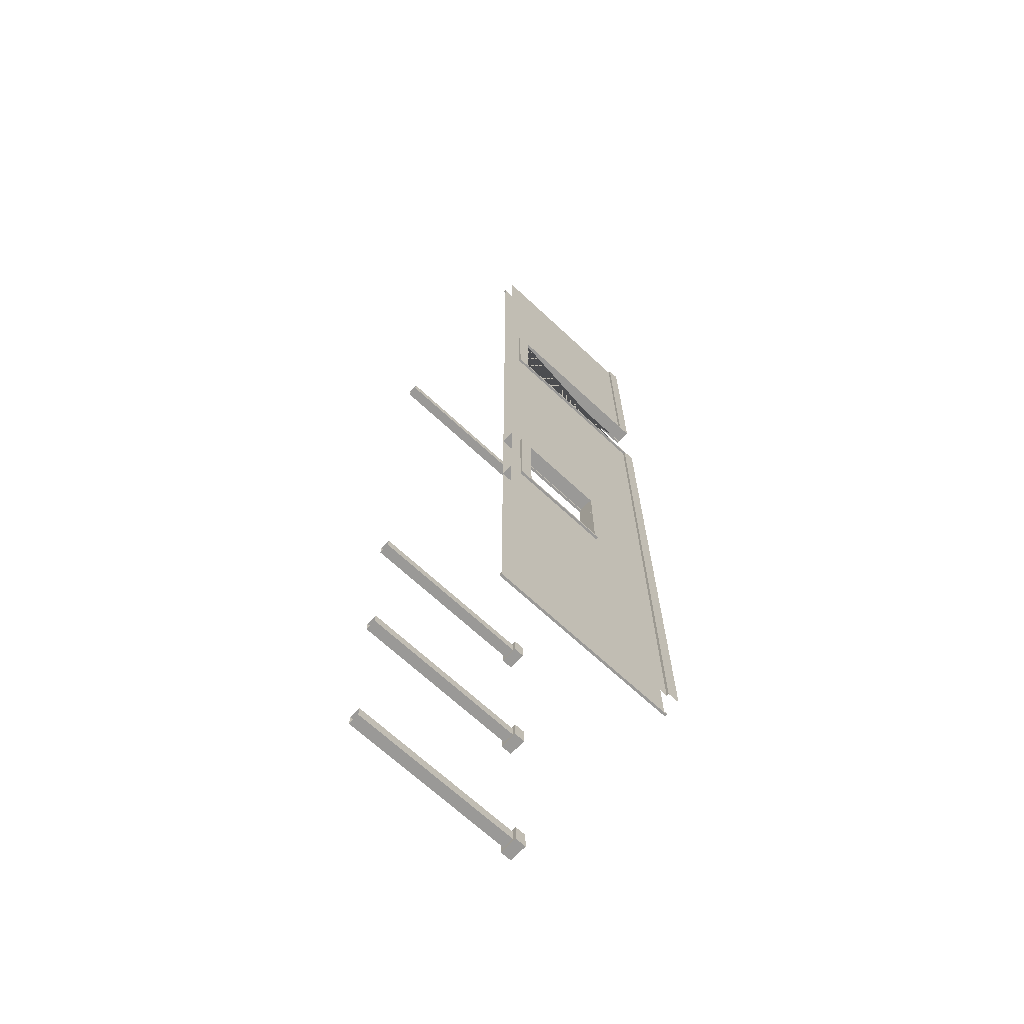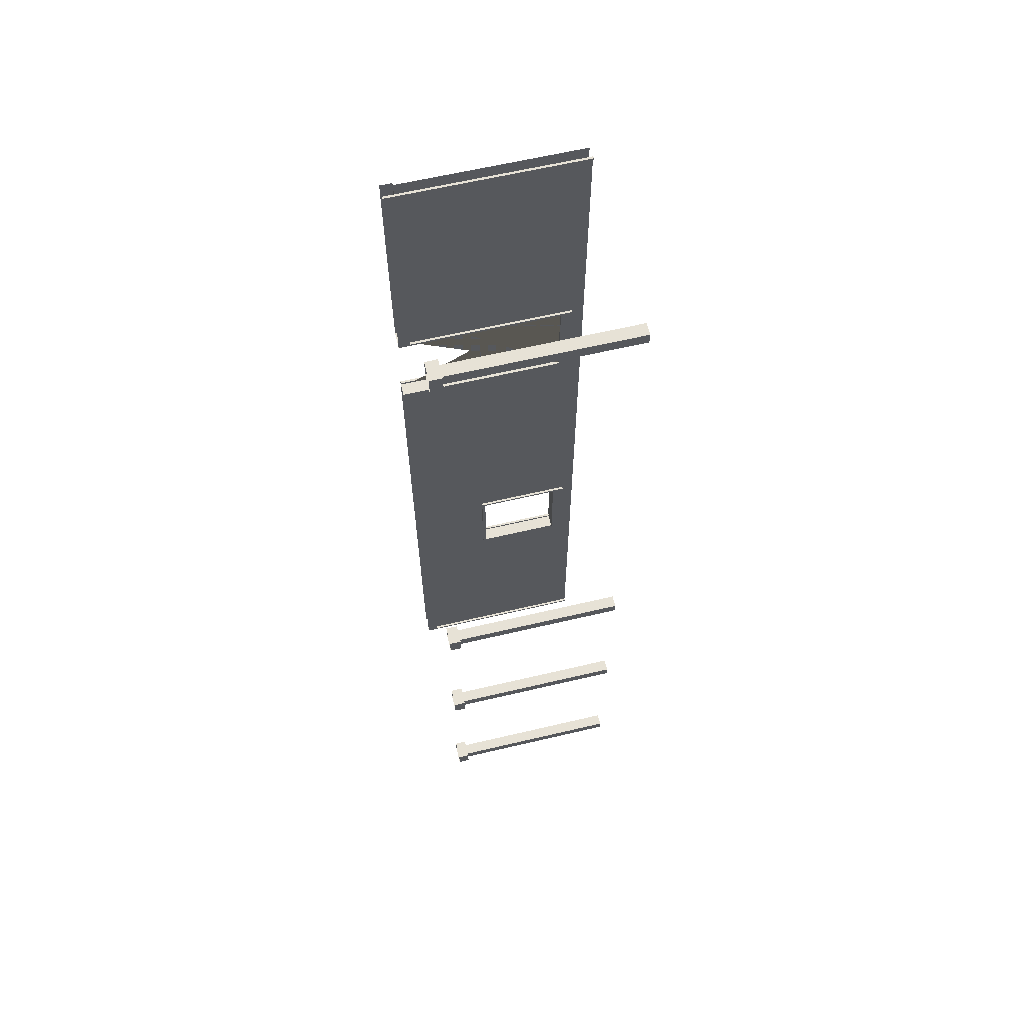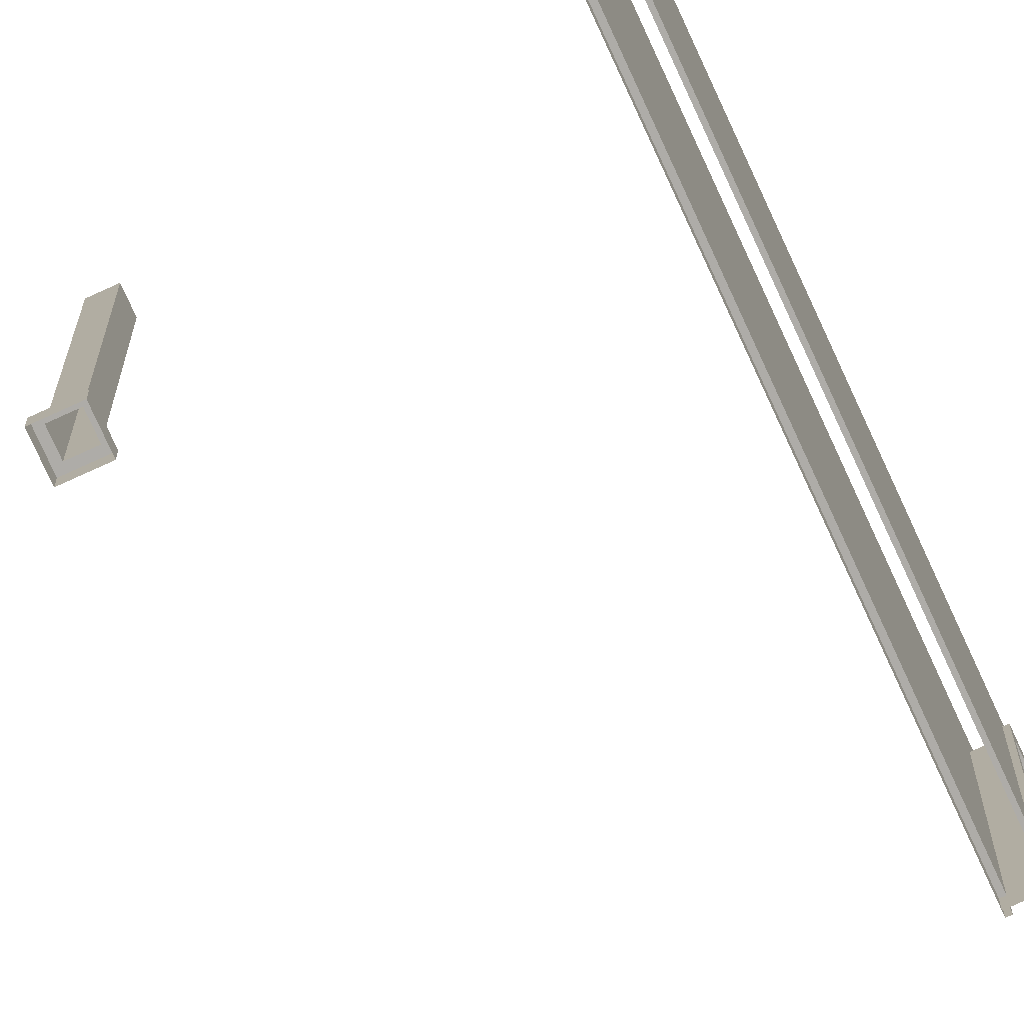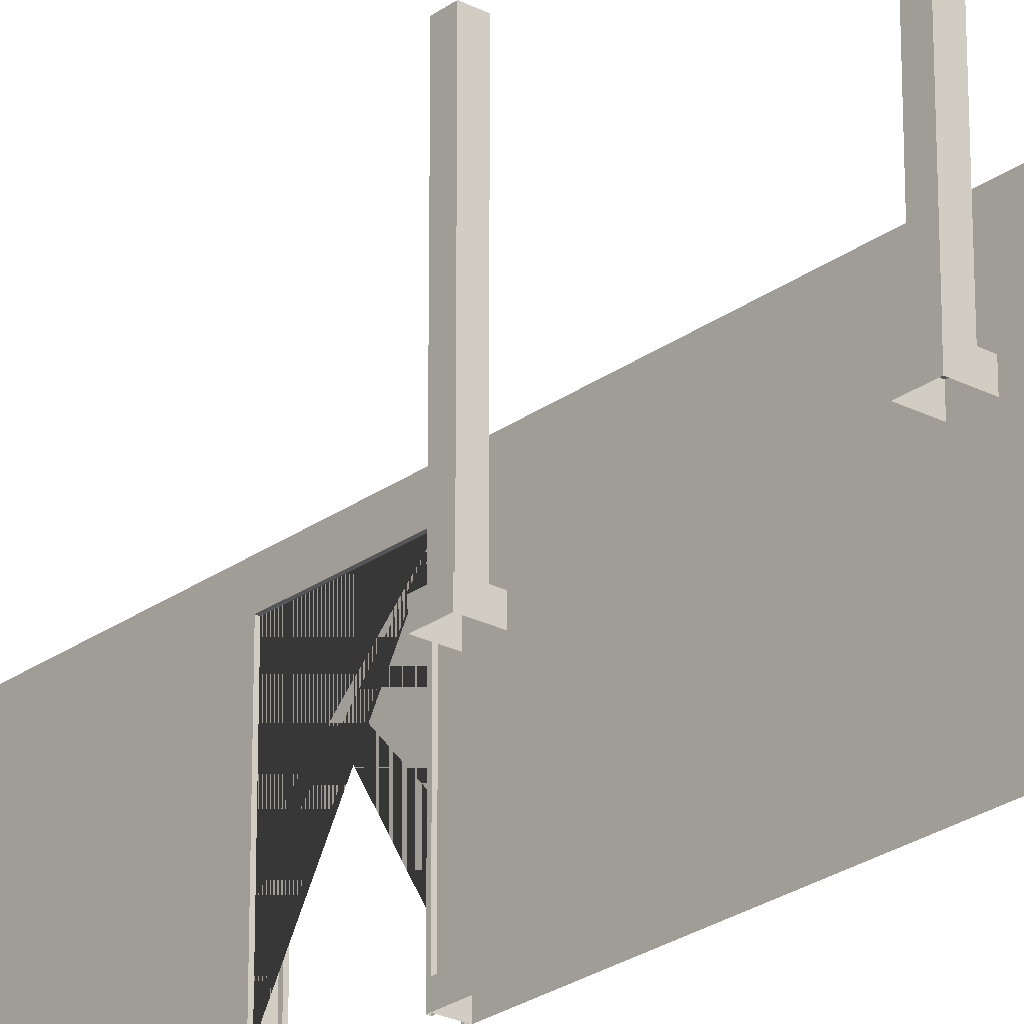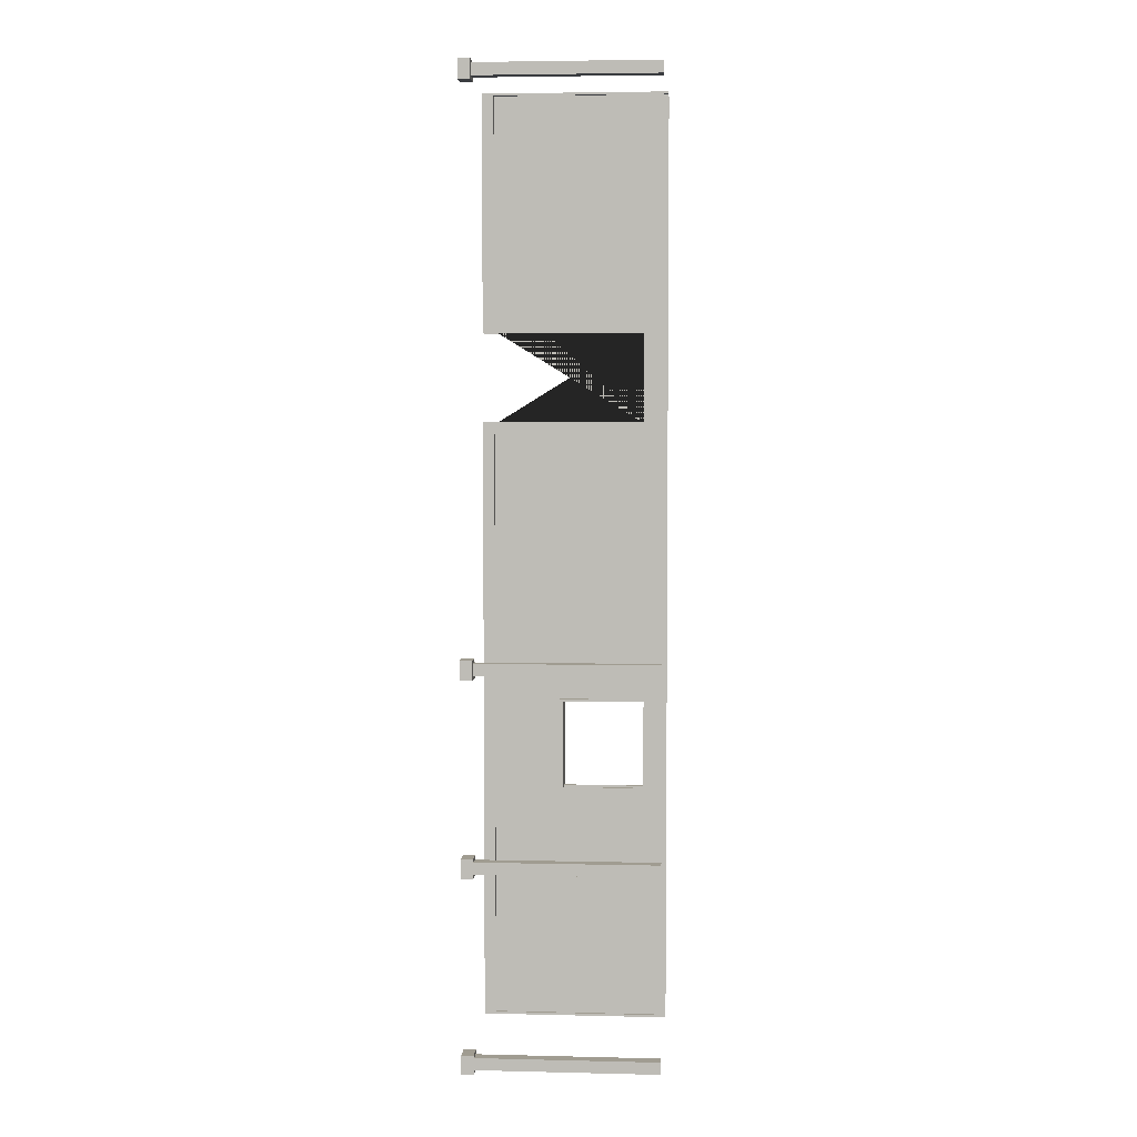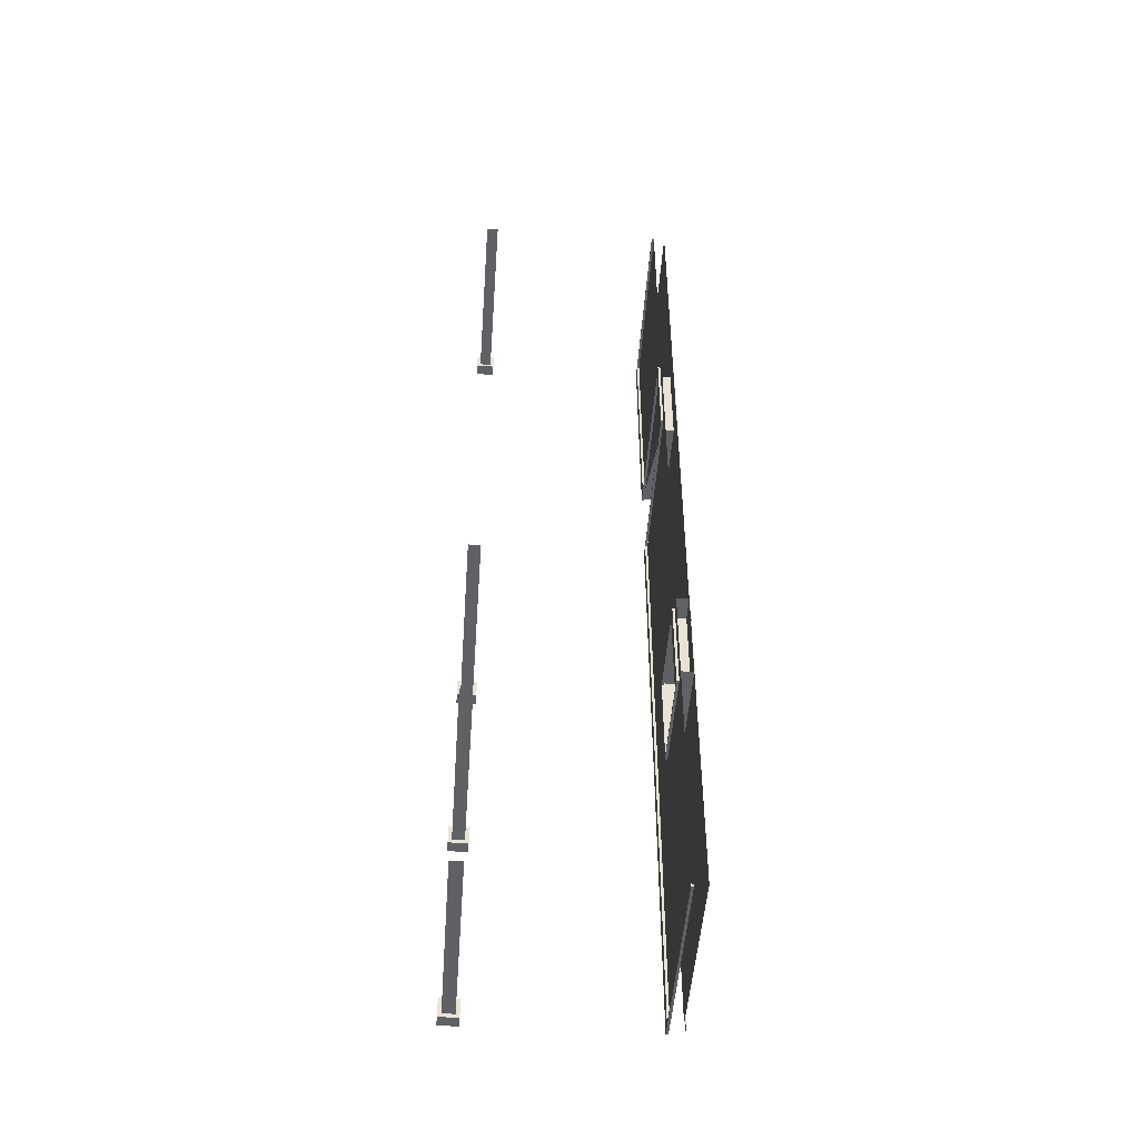
<metadata>
{"format":"obj","ext":"obj","renderer":"f3d","projection":"perspective","resolution":1024,"background":"white","views":[{"elev":-68.9,"azim":47.1,"up":"+Y"},{"elev":63.0,"azim":-103.4,"up":"+Y"},{"elev":-76.8,"azim":24.5,"up":"+Z"},{"elev":-24.7,"azim":-40.2,"up":"+Z"},{"elev":4.3,"azim":-85.7,"up":"+Y"},{"elev":-49.3,"azim":-4.1,"up":"+Y"}]}
</metadata>
<code>
o Cube.001_Cube.004
v -448 2496 64
v -448 2496 1024
v -512 2496 64
v -512 2496 1024
v -448 2560 64
v -448 2560 1024
v -512 2560 64
v -512 2560 1024
v -448 -2560 64
v -448 -2560 1024
v -512 -2560 64
v -512 -2560 1024
v -448 -2496 64
v -448 -2496 1024
v -512 -2496 64
v -512 -2496 1024
v -448 -1536 64
v -448 -1536 1024
v -512 -1536 64
v -512 -1536 1024
v -448 -1472 64
v -448 -1472 1024
v -512 -1472 64
v -512 -1472 1024
v -448 -512 64
v -448 -512 1024
v -512 -512 64
v -512 -512 1024
v -448 -448 64
v -448 -448 1024
v -512 -448 64
v -512 -448 1024
v 576 512 64
v 512 512 64
v 576 2560 64
v 512 2560 1024
v 576 -2560 64
v 512 -2560 64
v 499.2 -1536 64
v 499.2 -2560 64
v 499.2 1536 0
v 499.2 2560 0
v 588.8 1536 64
v 588.8 512 64
v 588.8 2560 64
v 588.8 -2560 64
v 588.8 -1536 64
v 588.8 2560 0
v 588.8 -2560 0
v -531.2 2477 64
v -428.8 2477 64
v -531.2 2579 64
v -428.8 2579 64
v -531.2 -2579 64
v -428.8 -2579 64
v -531.2 -2477 64
v -428.8 -2477 64
v -531.2 -1555 64
v -428.8 -1555 64
v -531.2 -1453 64
v -428.8 -1453 64
v -531.2 -531.2 64
v -428.8 -531.2 64
v -531.2 -428.8 64
v -428.8 -428.8 64
v -531.2 2477 0
v -428.8 2477 0
v -531.2 2579 0
v -428.8 2579 0
v -531.2 -2579 0
v -428.8 -2579 0
v -531.2 -2477 0
v -428.8 -2477 0
v -531.2 -1555 0
v -428.8 -1555 0
v -531.2 -1453 0
v -428.8 -1453 0
v -531.2 -531.2 0
v -428.8 -531.2 0
v -531.2 -428.8 0
v -428.8 -428.8 0
v 512 1280 64
v 512 768 64
v 512 1536 64
v 512 2560 64
v 499.2 2560 64
v 499.2 1536 64
v 499.2 1280 64
v 499.2 768 64
v 499.2 512 64
v 499.2 512 0
v 588.8 1280 64
v 588.8 768 64
v 588.8 1536 0
v 588.8 512 0
v 576 768 64
v 576 1536 64
v 576 1280 64
v 512 2560 0
v 499.2 2560 1024
v 512 2573 0
v 512 2573 1024
v 499.2 2573 0
v 499.2 2573 1024
v 512 1267 0
v 512 1267 896
v 499.2 1267 0
v 499.2 1267 896
v 512 1280 0
v 512 1280 896
v 499.2 1280 0
v 499.2 1280 896
v 512 768 0
v 512 768 896
v 499.2 768 0
v 512 780.8 0
v 512 780.8 896
v 499.2 780.8 0
v 499.2 780.8 896
v 512 -2573 0
v 512 -2573 1024
v 499.2 -2573 0
v 499.2 -2573 1024
v 512 -2560 0
v 512 -2560 1024
v 499.2 -2560 0
v 499.2 -2560 1024
v 588.8 1267 0
v 588.8 1267 896
v 576 1267 0
v 576 1267 896
v 588.8 1280 0
v 588.8 1280 896
v 576 1280 0
v 576 1280 896
v 588.8 768 0
v 588.8 768 896
v 576 768 0
v 576 768 896
v 588.8 780.8 0
v 588.8 780.8 896
v 576 780.8 0
v 576 780.8 896
v 512 -1280 64
v 576 -1536 64
v 512 -1536 64
v 512 -768 64
v 499.2 -512 0
v 499.2 -512 64
v 499.2 -1280 64
v 499.2 -768 64
v 499.2 -1536 0
v 499.2 -1280 0
v 499.2 -768 0
v 588.8 -1280 64
v 588.8 -512 64
v 588.8 -512 0
v 588.8 -768 64
v 588.8 -1280 0
v 588.8 -1536 0
v 588.8 -768 0
v 576 -768 64
v 576 -512 64
v 512 -512 64
v 576 -1280 64
v 576 -1280 1024
v 576 -1280 896
v 512 -1280 896
v 512 -1280 1024
v 576 -768 1024
v 512 -768 1024
v 576 -1280 448
v 512 -1280 448
v 512 768 960
v 499.2 768 896
v 499.2 768 960
v 512 1280 960
v 499.2 1280 960
v 588.8 768 960
v 576 768 960
v 588.8 1280 960
v 576 1280 960
v 512 -780.8 448
v 512 -780.8 896
v 499.2 -780.8 448
v 499.2 -780.8 896
v 512 -768 896
v 512 -1267 448
v 512 -1267 896
v 499.2 -1267 448
v 499.2 -1267 896
v 512 -1280 960
v 499.2 -1280 896
v 499.2 -1280 960
v 512 -768 960
v 499.2 -768 896
v 499.2 -768 960
v 512 -1280 428.8
v 499.2 -1280 428.8
v 499.2 -1280 448
v 512 -768 428.8
v 512 -768 448
v 499.2 -768 428.8
v 499.2 -768 448
v 576 -1267 448
v 576 -1267 896
v 588.8 -1267 448
v 588.8 -1267 896
v 576 -768 448
v 576 -768 896
v 588.8 -768 448
v 588.8 -768 896
v 576 -780.8 448
v 576 -780.8 896
v 588.8 -780.8 448
v 588.8 -780.8 896
v 576 -768 960
v 588.8 -768 960
v 576 -1280 960
v 588.8 -1280 896
v 588.8 -1280 960
v 576 -768 428.8
v 588.8 -768 428.8
v 576 -1280 428.8
v 588.8 -1280 428.8
v 588.8 -1280 448
v 512 512 64
v 512 512 1024
v 512 2560 1024
v 512 -2560 64
v 512 -1536 1024
v 512 1280 64
v 512 1536 1024
v 512 768 64
v 512 1536 64
v 512 2560 64
v 512 1280 896
v 512 768 896
v 512 -2560 1024
v 512 -1280 64
v 512 -1536 64
v 512 -768 64
v 512 -512 64
v 512 -512 1024
v 512 -1280 896
v 512 -1280 1024
v 512 -768 1024
v 512 -1280 448
v 512 -768 896
v 512 -768 448
v 576 512 64
v 576 1536 1024
v 576 2560 64
v 576 2560 1024
v 576 -2560 64
v 576 -2560 1024
v 576 512 1024
v 576 768 64
v 576 1536 64
v 576 1280 64
v 576 1280 896
v 576 768 896
v 576 -1536 64
v 576 -768 64
v 576 -512 64
v 576 -512 1024
v 576 -1536 1024
v 576 -1280 64
v 576 -1280 1024
v 576 -1280 896
v 576 -768 1024
v 576 -1280 448
v 576 -768 448
v 576 -768 896
f 1 2 4 3
f 3 4 8 7
f 7 8 6 5
f 5 6 2 1
f 9 10 12 11
f 11 12 16 15
f 15 16 14 13
f 13 14 10 9
f 29 25 63 65
f 17 18 20 19
f 19 20 24 23
f 23 24 22 21
f 21 22 18 17
f 15 13 57 56
f 25 26 28 27
f 27 28 32 31
f 31 32 30 29
f 29 30 26 25
f 145 37 46 47
f 40 39 152 126
f 87 86 42 41
f 149 90 91 148
f 38 146 39 40
f 164 34 90 149
f 47 46 49 160
f 45 43 94 48
f 44 156 157 95
f 35 97 43 45
f 33 163 156 44
f 23 21 61 60
f 3 7 52 50
f 31 29 65 64
f 11 15 56 54
f 19 23 60 58
f 55 54 70 71
f 61 59 75 77
f 56 57 73 72
f 50 52 68 66
f 58 60 76 74
f 64 65 81 80
f 63 62 78 79
f 52 53 69 68
f 57 55 71 73
f 51 50 66 67
f 54 56 72 70
f 60 61 77 76
f 65 63 79 81
f 59 58 74 75
f 53 51 67 69
f 62 64 80 78
f 7 5 53 52
f 21 17 59 61
f 13 9 55 57
f 25 27 62 63
f 5 1 51 53
f 17 19 58 59
f 9 11 54 55
f 27 31 64 62
f 1 3 50 51
f 114 110 135 139
f 34 83 89 90
f 88 111 132 92
f 90 89 115 91
f 88 87 41 111
f 82 84 87 88
f 84 85 86 87
f 93 44 95 136
f 43 92 132 94
f 96 33 44 93
f 115 89 93 136
f 97 98 92 43
f 135 110 82 98
f 114 139 96 83
f 99 36 100 42
f 42 100 104 103
f 103 104 102 101
f 101 102 36 99
f 105 106 108 107
f 107 108 112 111
f 111 112 110 109
f 109 110 106 105
f 113 114 175 115
f 115 175 119 118
f 118 119 117 116
f 116 117 114 113
f 120 121 123 122
f 122 123 127 126
f 126 127 125 124
f 124 125 121 120
f 128 129 131 130
f 130 131 135 134
f 134 135 133 132
f 132 133 129 128
f 136 137 139 138
f 138 139 143 142
f 142 143 141 140
f 140 141 137 136
f 100 36 102 104
f 121 125 127 123
f 165 145 47 155 158 156 163 162
f 155 47 160 159 161 157 156 158
f 150 151 149 148 154 153 152 39
f 144 147 164 149 151 150 39 146
f 162 170 171 147
f 144 169 166 165
f 168 187 210 167
f 202 173 172 209
f 114 174 176 175
f 175 176 178 112
f 112 178 177 110
f 175 112 110 114
f 178 176 174 177
f 137 179 180 139
f 135 182 181 133
f 133 181 179 137
f 139 135 133 137
f 182 180 179 181
f 183 184 186 185
f 185 186 196 204
f 204 196 187 202
f 202 187 184 183
f 173 168 193 200
f 200 193 191 190
f 190 191 189 188
f 188 189 168 173
f 168 192 194 193
f 193 194 197 196
f 196 197 195 187
f 193 196 187 168
f 197 194 192 195
f 198 173 200 199
f 199 200 204 203
f 203 204 202 201
f 199 203 201 198
f 204 200 173 202
f 205 206 208 207
f 207 208 220 226
f 226 220 167 172
f 172 167 206 205
f 209 210 212 211
f 211 212 216 215
f 215 216 214 213
f 213 214 210 209
f 210 217 218 212
f 212 218 221 220
f 220 221 219 167
f 212 220 167 210
f 221 218 217 219
f 222 209 211 223
f 223 211 226 225
f 225 226 172 224
f 223 225 224 222
f 226 211 209 172
f 243 244 228 227
f 235 233 229 236
f 230 239 231 241
f 238 234 227 228 233 235 232 237
f 242 247 244 243
f 241 231 246 240
f 245 246 247 249
f 240 248 250 242
f 251 257 266 265
f 253 254 252 259
f 263 267 256 255
f 261 260 259 252 257 251 258 262
f 265 266 271 264
f 268 269 267 263
f 274 271 269 270
f 264 273 272 268

</code>
